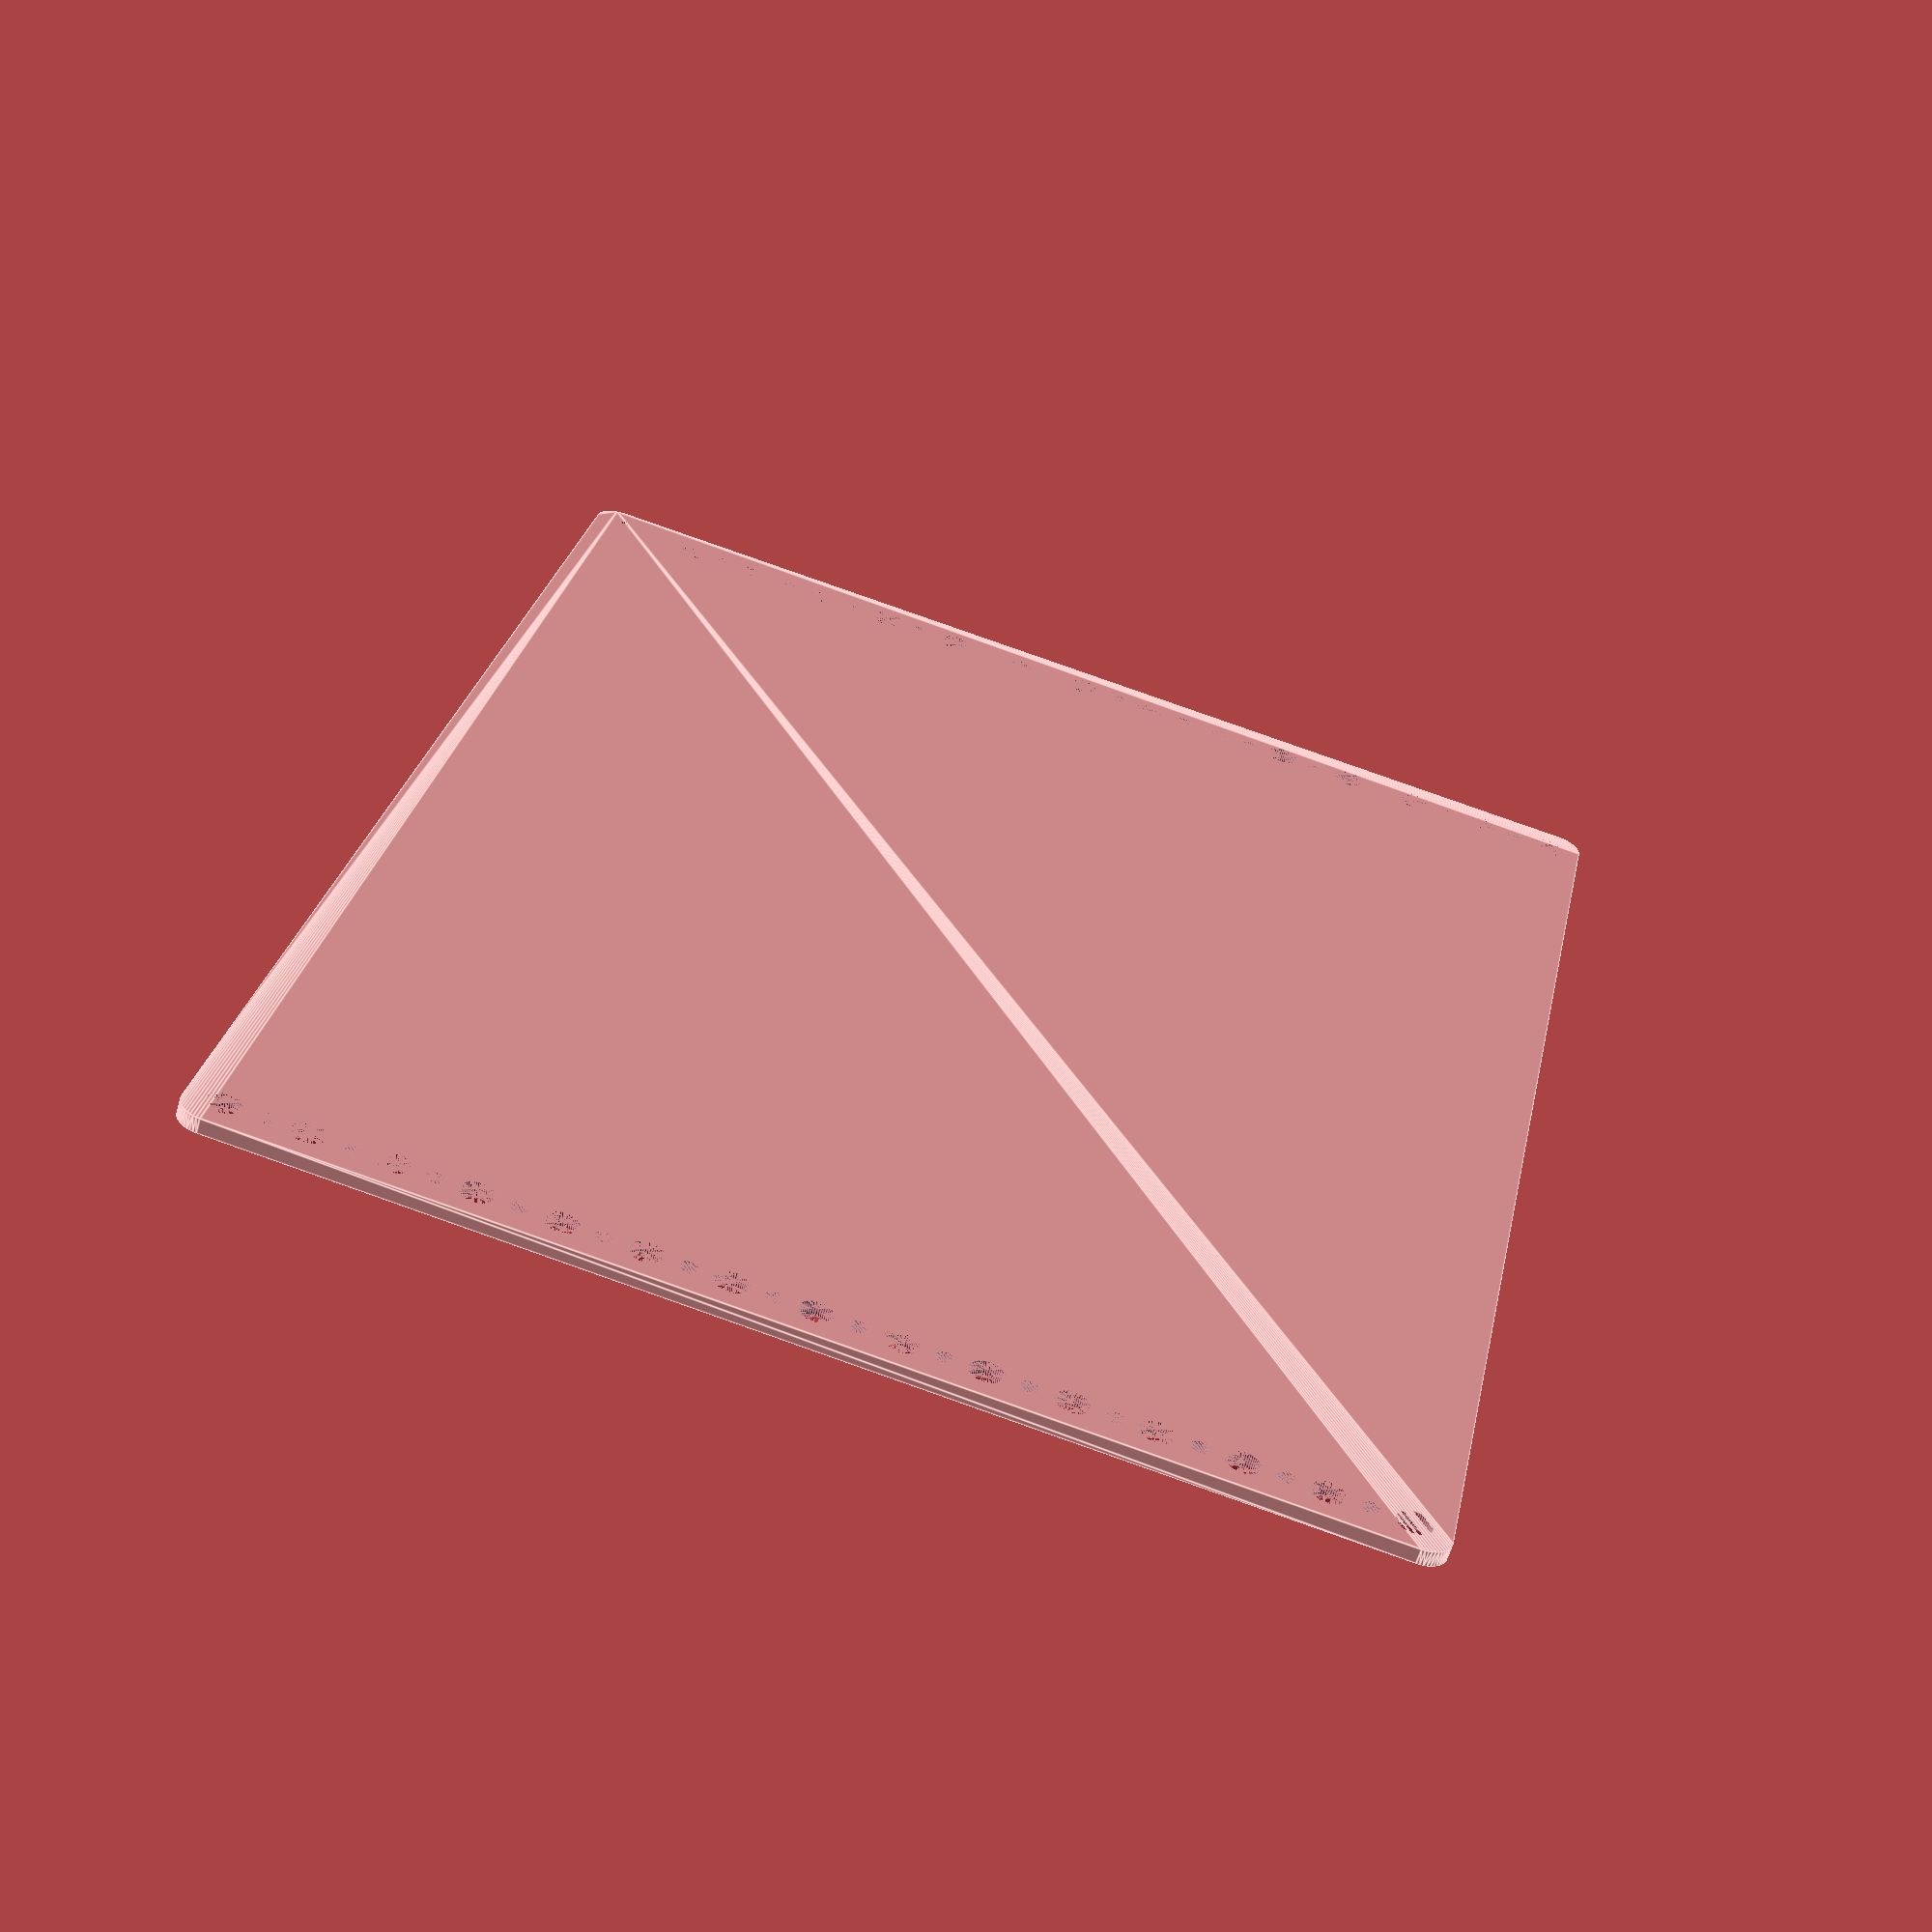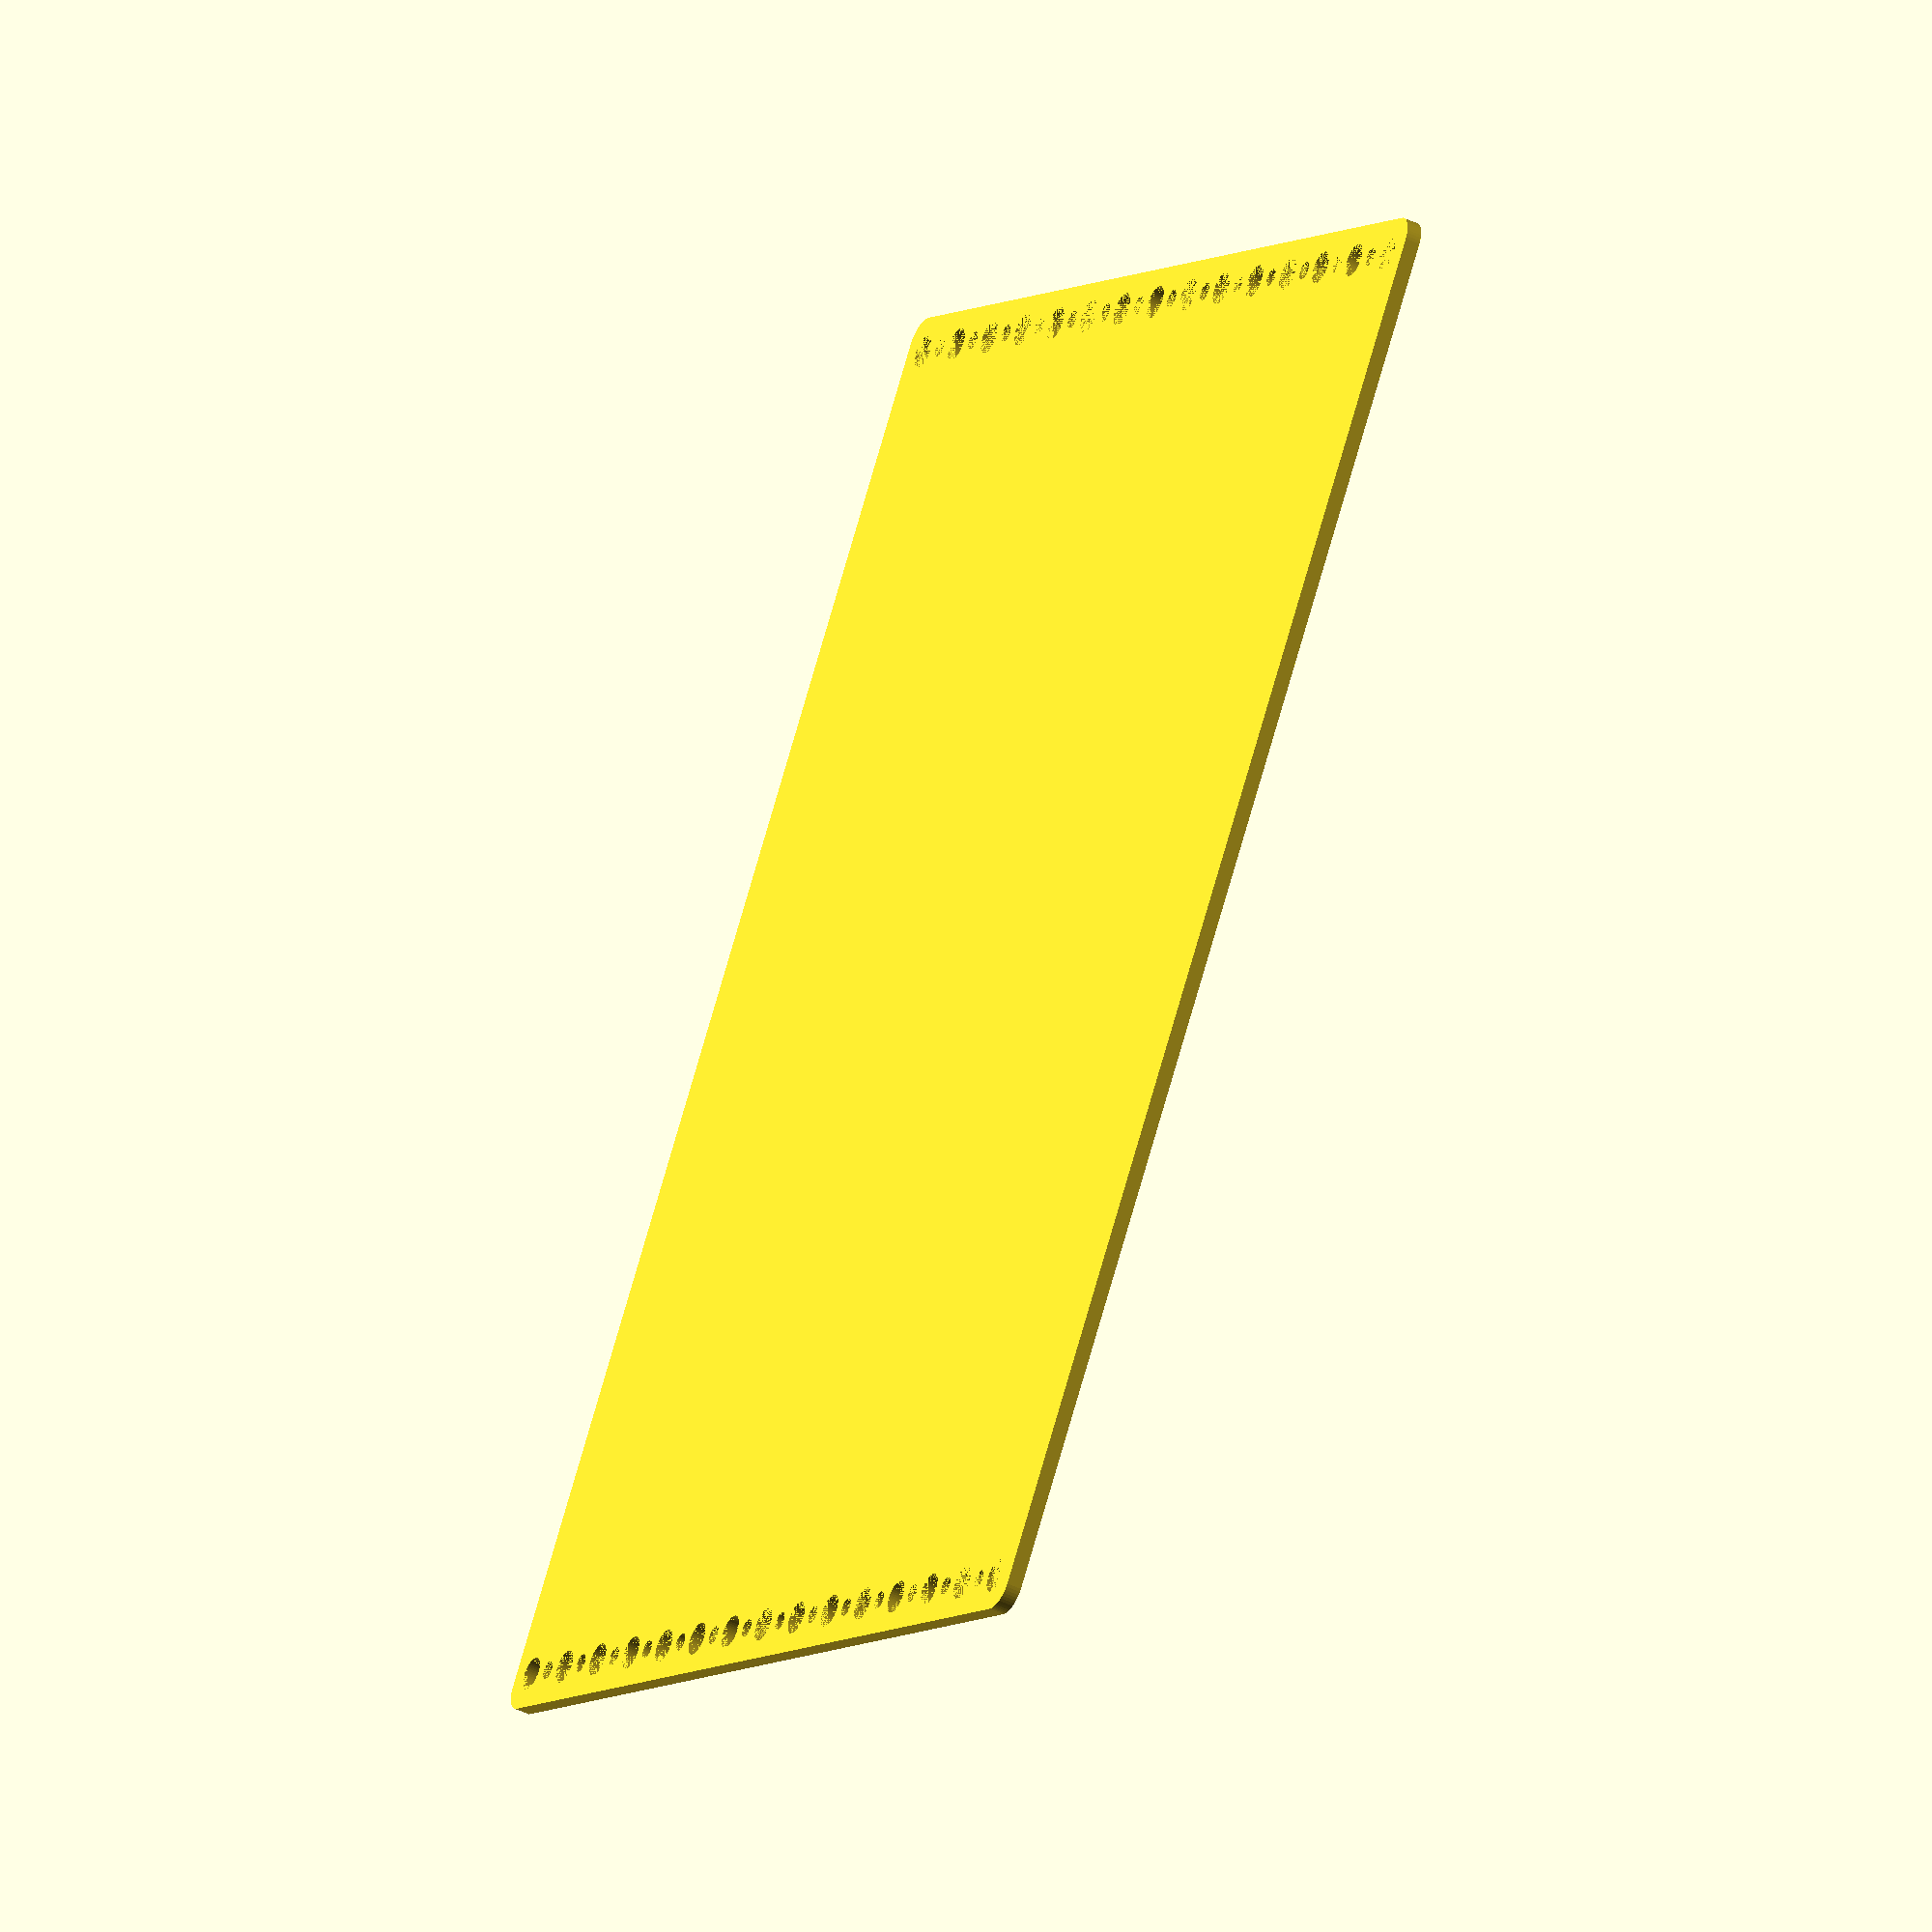
<openscad>
$fn = 50;


difference() {
	union() {
		hull() {
			translate(v = [-137.0000000000, 107.0000000000, 0]) {
				cylinder(h = 3, r = 5);
			}
			translate(v = [137.0000000000, 107.0000000000, 0]) {
				cylinder(h = 3, r = 5);
			}
			translate(v = [-137.0000000000, -107.0000000000, 0]) {
				cylinder(h = 3, r = 5);
			}
			translate(v = [137.0000000000, -107.0000000000, 0]) {
				cylinder(h = 3, r = 5);
			}
		}
	}
	union() {
		translate(v = [-135.0000000000, -105.0000000000, 0]) {
			cylinder(h = 3, r = 3.2500000000);
		}
		translate(v = [-135.0000000000, -90.0000000000, 0]) {
			cylinder(h = 3, r = 3.2500000000);
		}
		translate(v = [-135.0000000000, -75.0000000000, 0]) {
			cylinder(h = 3, r = 3.2500000000);
		}
		translate(v = [-135.0000000000, -60.0000000000, 0]) {
			cylinder(h = 3, r = 3.2500000000);
		}
		translate(v = [-135.0000000000, -45.0000000000, 0]) {
			cylinder(h = 3, r = 3.2500000000);
		}
		translate(v = [-135.0000000000, -30.0000000000, 0]) {
			cylinder(h = 3, r = 3.2500000000);
		}
		translate(v = [-135.0000000000, -15.0000000000, 0]) {
			cylinder(h = 3, r = 3.2500000000);
		}
		translate(v = [-135.0000000000, 0.0000000000, 0]) {
			cylinder(h = 3, r = 3.2500000000);
		}
		translate(v = [-135.0000000000, 15.0000000000, 0]) {
			cylinder(h = 3, r = 3.2500000000);
		}
		translate(v = [-135.0000000000, 30.0000000000, 0]) {
			cylinder(h = 3, r = 3.2500000000);
		}
		translate(v = [-135.0000000000, 45.0000000000, 0]) {
			cylinder(h = 3, r = 3.2500000000);
		}
		translate(v = [-135.0000000000, 60.0000000000, 0]) {
			cylinder(h = 3, r = 3.2500000000);
		}
		translate(v = [-135.0000000000, 75.0000000000, 0]) {
			cylinder(h = 3, r = 3.2500000000);
		}
		translate(v = [-135.0000000000, 90.0000000000, 0]) {
			cylinder(h = 3, r = 3.2500000000);
		}
		translate(v = [-135.0000000000, 105.0000000000, 0]) {
			cylinder(h = 3, r = 3.2500000000);
		}
		translate(v = [135.0000000000, -105.0000000000, 0]) {
			cylinder(h = 3, r = 3.2500000000);
		}
		translate(v = [135.0000000000, -90.0000000000, 0]) {
			cylinder(h = 3, r = 3.2500000000);
		}
		translate(v = [135.0000000000, -75.0000000000, 0]) {
			cylinder(h = 3, r = 3.2500000000);
		}
		translate(v = [135.0000000000, -60.0000000000, 0]) {
			cylinder(h = 3, r = 3.2500000000);
		}
		translate(v = [135.0000000000, -45.0000000000, 0]) {
			cylinder(h = 3, r = 3.2500000000);
		}
		translate(v = [135.0000000000, -30.0000000000, 0]) {
			cylinder(h = 3, r = 3.2500000000);
		}
		translate(v = [135.0000000000, -15.0000000000, 0]) {
			cylinder(h = 3, r = 3.2500000000);
		}
		translate(v = [135.0000000000, 0.0000000000, 0]) {
			cylinder(h = 3, r = 3.2500000000);
		}
		translate(v = [135.0000000000, 15.0000000000, 0]) {
			cylinder(h = 3, r = 3.2500000000);
		}
		translate(v = [135.0000000000, 30.0000000000, 0]) {
			cylinder(h = 3, r = 3.2500000000);
		}
		translate(v = [135.0000000000, 45.0000000000, 0]) {
			cylinder(h = 3, r = 3.2500000000);
		}
		translate(v = [135.0000000000, 60.0000000000, 0]) {
			cylinder(h = 3, r = 3.2500000000);
		}
		translate(v = [135.0000000000, 75.0000000000, 0]) {
			cylinder(h = 3, r = 3.2500000000);
		}
		translate(v = [135.0000000000, 90.0000000000, 0]) {
			cylinder(h = 3, r = 3.2500000000);
		}
		translate(v = [135.0000000000, 105.0000000000, 0]) {
			cylinder(h = 3, r = 3.2500000000);
		}
		translate(v = [-135.0000000000, -105.0000000000, 0]) {
			cylinder(h = 3, r = 1.8000000000);
		}
		translate(v = [-135.0000000000, -97.5000000000, 0]) {
			cylinder(h = 3, r = 1.8000000000);
		}
		translate(v = [-135.0000000000, -90.0000000000, 0]) {
			cylinder(h = 3, r = 1.8000000000);
		}
		translate(v = [-135.0000000000, -82.5000000000, 0]) {
			cylinder(h = 3, r = 1.8000000000);
		}
		translate(v = [-135.0000000000, -75.0000000000, 0]) {
			cylinder(h = 3, r = 1.8000000000);
		}
		translate(v = [-135.0000000000, -67.5000000000, 0]) {
			cylinder(h = 3, r = 1.8000000000);
		}
		translate(v = [-135.0000000000, -60.0000000000, 0]) {
			cylinder(h = 3, r = 1.8000000000);
		}
		translate(v = [-135.0000000000, -52.5000000000, 0]) {
			cylinder(h = 3, r = 1.8000000000);
		}
		translate(v = [-135.0000000000, -45.0000000000, 0]) {
			cylinder(h = 3, r = 1.8000000000);
		}
		translate(v = [-135.0000000000, -37.5000000000, 0]) {
			cylinder(h = 3, r = 1.8000000000);
		}
		translate(v = [-135.0000000000, -30.0000000000, 0]) {
			cylinder(h = 3, r = 1.8000000000);
		}
		translate(v = [-135.0000000000, -22.5000000000, 0]) {
			cylinder(h = 3, r = 1.8000000000);
		}
		translate(v = [-135.0000000000, -15.0000000000, 0]) {
			cylinder(h = 3, r = 1.8000000000);
		}
		translate(v = [-135.0000000000, -7.5000000000, 0]) {
			cylinder(h = 3, r = 1.8000000000);
		}
		translate(v = [-135.0000000000, 0.0000000000, 0]) {
			cylinder(h = 3, r = 1.8000000000);
		}
		translate(v = [-135.0000000000, 7.5000000000, 0]) {
			cylinder(h = 3, r = 1.8000000000);
		}
		translate(v = [-135.0000000000, 15.0000000000, 0]) {
			cylinder(h = 3, r = 1.8000000000);
		}
		translate(v = [-135.0000000000, 22.5000000000, 0]) {
			cylinder(h = 3, r = 1.8000000000);
		}
		translate(v = [-135.0000000000, 30.0000000000, 0]) {
			cylinder(h = 3, r = 1.8000000000);
		}
		translate(v = [-135.0000000000, 37.5000000000, 0]) {
			cylinder(h = 3, r = 1.8000000000);
		}
		translate(v = [-135.0000000000, 45.0000000000, 0]) {
			cylinder(h = 3, r = 1.8000000000);
		}
		translate(v = [-135.0000000000, 52.5000000000, 0]) {
			cylinder(h = 3, r = 1.8000000000);
		}
		translate(v = [-135.0000000000, 60.0000000000, 0]) {
			cylinder(h = 3, r = 1.8000000000);
		}
		translate(v = [-135.0000000000, 67.5000000000, 0]) {
			cylinder(h = 3, r = 1.8000000000);
		}
		translate(v = [-135.0000000000, 75.0000000000, 0]) {
			cylinder(h = 3, r = 1.8000000000);
		}
		translate(v = [-135.0000000000, 82.5000000000, 0]) {
			cylinder(h = 3, r = 1.8000000000);
		}
		translate(v = [-135.0000000000, 90.0000000000, 0]) {
			cylinder(h = 3, r = 1.8000000000);
		}
		translate(v = [-135.0000000000, 97.5000000000, 0]) {
			cylinder(h = 3, r = 1.8000000000);
		}
		translate(v = [-135.0000000000, 105.0000000000, 0]) {
			cylinder(h = 3, r = 1.8000000000);
		}
		translate(v = [135.0000000000, -105.0000000000, 0]) {
			cylinder(h = 3, r = 1.8000000000);
		}
		translate(v = [135.0000000000, -97.5000000000, 0]) {
			cylinder(h = 3, r = 1.8000000000);
		}
		translate(v = [135.0000000000, -90.0000000000, 0]) {
			cylinder(h = 3, r = 1.8000000000);
		}
		translate(v = [135.0000000000, -82.5000000000, 0]) {
			cylinder(h = 3, r = 1.8000000000);
		}
		translate(v = [135.0000000000, -75.0000000000, 0]) {
			cylinder(h = 3, r = 1.8000000000);
		}
		translate(v = [135.0000000000, -67.5000000000, 0]) {
			cylinder(h = 3, r = 1.8000000000);
		}
		translate(v = [135.0000000000, -60.0000000000, 0]) {
			cylinder(h = 3, r = 1.8000000000);
		}
		translate(v = [135.0000000000, -52.5000000000, 0]) {
			cylinder(h = 3, r = 1.8000000000);
		}
		translate(v = [135.0000000000, -45.0000000000, 0]) {
			cylinder(h = 3, r = 1.8000000000);
		}
		translate(v = [135.0000000000, -37.5000000000, 0]) {
			cylinder(h = 3, r = 1.8000000000);
		}
		translate(v = [135.0000000000, -30.0000000000, 0]) {
			cylinder(h = 3, r = 1.8000000000);
		}
		translate(v = [135.0000000000, -22.5000000000, 0]) {
			cylinder(h = 3, r = 1.8000000000);
		}
		translate(v = [135.0000000000, -15.0000000000, 0]) {
			cylinder(h = 3, r = 1.8000000000);
		}
		translate(v = [135.0000000000, -7.5000000000, 0]) {
			cylinder(h = 3, r = 1.8000000000);
		}
		translate(v = [135.0000000000, 0.0000000000, 0]) {
			cylinder(h = 3, r = 1.8000000000);
		}
		translate(v = [135.0000000000, 7.5000000000, 0]) {
			cylinder(h = 3, r = 1.8000000000);
		}
		translate(v = [135.0000000000, 15.0000000000, 0]) {
			cylinder(h = 3, r = 1.8000000000);
		}
		translate(v = [135.0000000000, 22.5000000000, 0]) {
			cylinder(h = 3, r = 1.8000000000);
		}
		translate(v = [135.0000000000, 30.0000000000, 0]) {
			cylinder(h = 3, r = 1.8000000000);
		}
		translate(v = [135.0000000000, 37.5000000000, 0]) {
			cylinder(h = 3, r = 1.8000000000);
		}
		translate(v = [135.0000000000, 45.0000000000, 0]) {
			cylinder(h = 3, r = 1.8000000000);
		}
		translate(v = [135.0000000000, 52.5000000000, 0]) {
			cylinder(h = 3, r = 1.8000000000);
		}
		translate(v = [135.0000000000, 60.0000000000, 0]) {
			cylinder(h = 3, r = 1.8000000000);
		}
		translate(v = [135.0000000000, 67.5000000000, 0]) {
			cylinder(h = 3, r = 1.8000000000);
		}
		translate(v = [135.0000000000, 75.0000000000, 0]) {
			cylinder(h = 3, r = 1.8000000000);
		}
		translate(v = [135.0000000000, 82.5000000000, 0]) {
			cylinder(h = 3, r = 1.8000000000);
		}
		translate(v = [135.0000000000, 90.0000000000, 0]) {
			cylinder(h = 3, r = 1.8000000000);
		}
		translate(v = [135.0000000000, 97.5000000000, 0]) {
			cylinder(h = 3, r = 1.8000000000);
		}
		translate(v = [135.0000000000, 105.0000000000, 0]) {
			cylinder(h = 3, r = 1.8000000000);
		}
		translate(v = [-135.0000000000, -105.0000000000, 0]) {
			cylinder(h = 3, r = 1.8000000000);
		}
		translate(v = [-135.0000000000, -97.5000000000, 0]) {
			cylinder(h = 3, r = 1.8000000000);
		}
		translate(v = [-135.0000000000, -90.0000000000, 0]) {
			cylinder(h = 3, r = 1.8000000000);
		}
		translate(v = [-135.0000000000, -82.5000000000, 0]) {
			cylinder(h = 3, r = 1.8000000000);
		}
		translate(v = [-135.0000000000, -75.0000000000, 0]) {
			cylinder(h = 3, r = 1.8000000000);
		}
		translate(v = [-135.0000000000, -67.5000000000, 0]) {
			cylinder(h = 3, r = 1.8000000000);
		}
		translate(v = [-135.0000000000, -60.0000000000, 0]) {
			cylinder(h = 3, r = 1.8000000000);
		}
		translate(v = [-135.0000000000, -52.5000000000, 0]) {
			cylinder(h = 3, r = 1.8000000000);
		}
		translate(v = [-135.0000000000, -45.0000000000, 0]) {
			cylinder(h = 3, r = 1.8000000000);
		}
		translate(v = [-135.0000000000, -37.5000000000, 0]) {
			cylinder(h = 3, r = 1.8000000000);
		}
		translate(v = [-135.0000000000, -30.0000000000, 0]) {
			cylinder(h = 3, r = 1.8000000000);
		}
		translate(v = [-135.0000000000, -22.5000000000, 0]) {
			cylinder(h = 3, r = 1.8000000000);
		}
		translate(v = [-135.0000000000, -15.0000000000, 0]) {
			cylinder(h = 3, r = 1.8000000000);
		}
		translate(v = [-135.0000000000, -7.5000000000, 0]) {
			cylinder(h = 3, r = 1.8000000000);
		}
		translate(v = [-135.0000000000, 0.0000000000, 0]) {
			cylinder(h = 3, r = 1.8000000000);
		}
		translate(v = [-135.0000000000, 7.5000000000, 0]) {
			cylinder(h = 3, r = 1.8000000000);
		}
		translate(v = [-135.0000000000, 15.0000000000, 0]) {
			cylinder(h = 3, r = 1.8000000000);
		}
		translate(v = [-135.0000000000, 22.5000000000, 0]) {
			cylinder(h = 3, r = 1.8000000000);
		}
		translate(v = [-135.0000000000, 30.0000000000, 0]) {
			cylinder(h = 3, r = 1.8000000000);
		}
		translate(v = [-135.0000000000, 37.5000000000, 0]) {
			cylinder(h = 3, r = 1.8000000000);
		}
		translate(v = [-135.0000000000, 45.0000000000, 0]) {
			cylinder(h = 3, r = 1.8000000000);
		}
		translate(v = [-135.0000000000, 52.5000000000, 0]) {
			cylinder(h = 3, r = 1.8000000000);
		}
		translate(v = [-135.0000000000, 60.0000000000, 0]) {
			cylinder(h = 3, r = 1.8000000000);
		}
		translate(v = [-135.0000000000, 67.5000000000, 0]) {
			cylinder(h = 3, r = 1.8000000000);
		}
		translate(v = [-135.0000000000, 75.0000000000, 0]) {
			cylinder(h = 3, r = 1.8000000000);
		}
		translate(v = [-135.0000000000, 82.5000000000, 0]) {
			cylinder(h = 3, r = 1.8000000000);
		}
		translate(v = [-135.0000000000, 90.0000000000, 0]) {
			cylinder(h = 3, r = 1.8000000000);
		}
		translate(v = [-135.0000000000, 97.5000000000, 0]) {
			cylinder(h = 3, r = 1.8000000000);
		}
		translate(v = [-135.0000000000, 105.0000000000, 0]) {
			cylinder(h = 3, r = 1.8000000000);
		}
		translate(v = [135.0000000000, -105.0000000000, 0]) {
			cylinder(h = 3, r = 1.8000000000);
		}
		translate(v = [135.0000000000, -97.5000000000, 0]) {
			cylinder(h = 3, r = 1.8000000000);
		}
		translate(v = [135.0000000000, -90.0000000000, 0]) {
			cylinder(h = 3, r = 1.8000000000);
		}
		translate(v = [135.0000000000, -82.5000000000, 0]) {
			cylinder(h = 3, r = 1.8000000000);
		}
		translate(v = [135.0000000000, -75.0000000000, 0]) {
			cylinder(h = 3, r = 1.8000000000);
		}
		translate(v = [135.0000000000, -67.5000000000, 0]) {
			cylinder(h = 3, r = 1.8000000000);
		}
		translate(v = [135.0000000000, -60.0000000000, 0]) {
			cylinder(h = 3, r = 1.8000000000);
		}
		translate(v = [135.0000000000, -52.5000000000, 0]) {
			cylinder(h = 3, r = 1.8000000000);
		}
		translate(v = [135.0000000000, -45.0000000000, 0]) {
			cylinder(h = 3, r = 1.8000000000);
		}
		translate(v = [135.0000000000, -37.5000000000, 0]) {
			cylinder(h = 3, r = 1.8000000000);
		}
		translate(v = [135.0000000000, -30.0000000000, 0]) {
			cylinder(h = 3, r = 1.8000000000);
		}
		translate(v = [135.0000000000, -22.5000000000, 0]) {
			cylinder(h = 3, r = 1.8000000000);
		}
		translate(v = [135.0000000000, -15.0000000000, 0]) {
			cylinder(h = 3, r = 1.8000000000);
		}
		translate(v = [135.0000000000, -7.5000000000, 0]) {
			cylinder(h = 3, r = 1.8000000000);
		}
		translate(v = [135.0000000000, 0.0000000000, 0]) {
			cylinder(h = 3, r = 1.8000000000);
		}
		translate(v = [135.0000000000, 7.5000000000, 0]) {
			cylinder(h = 3, r = 1.8000000000);
		}
		translate(v = [135.0000000000, 15.0000000000, 0]) {
			cylinder(h = 3, r = 1.8000000000);
		}
		translate(v = [135.0000000000, 22.5000000000, 0]) {
			cylinder(h = 3, r = 1.8000000000);
		}
		translate(v = [135.0000000000, 30.0000000000, 0]) {
			cylinder(h = 3, r = 1.8000000000);
		}
		translate(v = [135.0000000000, 37.5000000000, 0]) {
			cylinder(h = 3, r = 1.8000000000);
		}
		translate(v = [135.0000000000, 45.0000000000, 0]) {
			cylinder(h = 3, r = 1.8000000000);
		}
		translate(v = [135.0000000000, 52.5000000000, 0]) {
			cylinder(h = 3, r = 1.8000000000);
		}
		translate(v = [135.0000000000, 60.0000000000, 0]) {
			cylinder(h = 3, r = 1.8000000000);
		}
		translate(v = [135.0000000000, 67.5000000000, 0]) {
			cylinder(h = 3, r = 1.8000000000);
		}
		translate(v = [135.0000000000, 75.0000000000, 0]) {
			cylinder(h = 3, r = 1.8000000000);
		}
		translate(v = [135.0000000000, 82.5000000000, 0]) {
			cylinder(h = 3, r = 1.8000000000);
		}
		translate(v = [135.0000000000, 90.0000000000, 0]) {
			cylinder(h = 3, r = 1.8000000000);
		}
		translate(v = [135.0000000000, 97.5000000000, 0]) {
			cylinder(h = 3, r = 1.8000000000);
		}
		translate(v = [135.0000000000, 105.0000000000, 0]) {
			cylinder(h = 3, r = 1.8000000000);
		}
		translate(v = [-135.0000000000, -105.0000000000, 0]) {
			cylinder(h = 3, r = 1.8000000000);
		}
		translate(v = [-135.0000000000, -97.5000000000, 0]) {
			cylinder(h = 3, r = 1.8000000000);
		}
		translate(v = [-135.0000000000, -90.0000000000, 0]) {
			cylinder(h = 3, r = 1.8000000000);
		}
		translate(v = [-135.0000000000, -82.5000000000, 0]) {
			cylinder(h = 3, r = 1.8000000000);
		}
		translate(v = [-135.0000000000, -75.0000000000, 0]) {
			cylinder(h = 3, r = 1.8000000000);
		}
		translate(v = [-135.0000000000, -67.5000000000, 0]) {
			cylinder(h = 3, r = 1.8000000000);
		}
		translate(v = [-135.0000000000, -60.0000000000, 0]) {
			cylinder(h = 3, r = 1.8000000000);
		}
		translate(v = [-135.0000000000, -52.5000000000, 0]) {
			cylinder(h = 3, r = 1.8000000000);
		}
		translate(v = [-135.0000000000, -45.0000000000, 0]) {
			cylinder(h = 3, r = 1.8000000000);
		}
		translate(v = [-135.0000000000, -37.5000000000, 0]) {
			cylinder(h = 3, r = 1.8000000000);
		}
		translate(v = [-135.0000000000, -30.0000000000, 0]) {
			cylinder(h = 3, r = 1.8000000000);
		}
		translate(v = [-135.0000000000, -22.5000000000, 0]) {
			cylinder(h = 3, r = 1.8000000000);
		}
		translate(v = [-135.0000000000, -15.0000000000, 0]) {
			cylinder(h = 3, r = 1.8000000000);
		}
		translate(v = [-135.0000000000, -7.5000000000, 0]) {
			cylinder(h = 3, r = 1.8000000000);
		}
		translate(v = [-135.0000000000, 0.0000000000, 0]) {
			cylinder(h = 3, r = 1.8000000000);
		}
		translate(v = [-135.0000000000, 7.5000000000, 0]) {
			cylinder(h = 3, r = 1.8000000000);
		}
		translate(v = [-135.0000000000, 15.0000000000, 0]) {
			cylinder(h = 3, r = 1.8000000000);
		}
		translate(v = [-135.0000000000, 22.5000000000, 0]) {
			cylinder(h = 3, r = 1.8000000000);
		}
		translate(v = [-135.0000000000, 30.0000000000, 0]) {
			cylinder(h = 3, r = 1.8000000000);
		}
		translate(v = [-135.0000000000, 37.5000000000, 0]) {
			cylinder(h = 3, r = 1.8000000000);
		}
		translate(v = [-135.0000000000, 45.0000000000, 0]) {
			cylinder(h = 3, r = 1.8000000000);
		}
		translate(v = [-135.0000000000, 52.5000000000, 0]) {
			cylinder(h = 3, r = 1.8000000000);
		}
		translate(v = [-135.0000000000, 60.0000000000, 0]) {
			cylinder(h = 3, r = 1.8000000000);
		}
		translate(v = [-135.0000000000, 67.5000000000, 0]) {
			cylinder(h = 3, r = 1.8000000000);
		}
		translate(v = [-135.0000000000, 75.0000000000, 0]) {
			cylinder(h = 3, r = 1.8000000000);
		}
		translate(v = [-135.0000000000, 82.5000000000, 0]) {
			cylinder(h = 3, r = 1.8000000000);
		}
		translate(v = [-135.0000000000, 90.0000000000, 0]) {
			cylinder(h = 3, r = 1.8000000000);
		}
		translate(v = [-135.0000000000, 97.5000000000, 0]) {
			cylinder(h = 3, r = 1.8000000000);
		}
		translate(v = [-135.0000000000, 105.0000000000, 0]) {
			cylinder(h = 3, r = 1.8000000000);
		}
		translate(v = [135.0000000000, -105.0000000000, 0]) {
			cylinder(h = 3, r = 1.8000000000);
		}
		translate(v = [135.0000000000, -97.5000000000, 0]) {
			cylinder(h = 3, r = 1.8000000000);
		}
		translate(v = [135.0000000000, -90.0000000000, 0]) {
			cylinder(h = 3, r = 1.8000000000);
		}
		translate(v = [135.0000000000, -82.5000000000, 0]) {
			cylinder(h = 3, r = 1.8000000000);
		}
		translate(v = [135.0000000000, -75.0000000000, 0]) {
			cylinder(h = 3, r = 1.8000000000);
		}
		translate(v = [135.0000000000, -67.5000000000, 0]) {
			cylinder(h = 3, r = 1.8000000000);
		}
		translate(v = [135.0000000000, -60.0000000000, 0]) {
			cylinder(h = 3, r = 1.8000000000);
		}
		translate(v = [135.0000000000, -52.5000000000, 0]) {
			cylinder(h = 3, r = 1.8000000000);
		}
		translate(v = [135.0000000000, -45.0000000000, 0]) {
			cylinder(h = 3, r = 1.8000000000);
		}
		translate(v = [135.0000000000, -37.5000000000, 0]) {
			cylinder(h = 3, r = 1.8000000000);
		}
		translate(v = [135.0000000000, -30.0000000000, 0]) {
			cylinder(h = 3, r = 1.8000000000);
		}
		translate(v = [135.0000000000, -22.5000000000, 0]) {
			cylinder(h = 3, r = 1.8000000000);
		}
		translate(v = [135.0000000000, -15.0000000000, 0]) {
			cylinder(h = 3, r = 1.8000000000);
		}
		translate(v = [135.0000000000, -7.5000000000, 0]) {
			cylinder(h = 3, r = 1.8000000000);
		}
		translate(v = [135.0000000000, 0.0000000000, 0]) {
			cylinder(h = 3, r = 1.8000000000);
		}
		translate(v = [135.0000000000, 7.5000000000, 0]) {
			cylinder(h = 3, r = 1.8000000000);
		}
		translate(v = [135.0000000000, 15.0000000000, 0]) {
			cylinder(h = 3, r = 1.8000000000);
		}
		translate(v = [135.0000000000, 22.5000000000, 0]) {
			cylinder(h = 3, r = 1.8000000000);
		}
		translate(v = [135.0000000000, 30.0000000000, 0]) {
			cylinder(h = 3, r = 1.8000000000);
		}
		translate(v = [135.0000000000, 37.5000000000, 0]) {
			cylinder(h = 3, r = 1.8000000000);
		}
		translate(v = [135.0000000000, 45.0000000000, 0]) {
			cylinder(h = 3, r = 1.8000000000);
		}
		translate(v = [135.0000000000, 52.5000000000, 0]) {
			cylinder(h = 3, r = 1.8000000000);
		}
		translate(v = [135.0000000000, 60.0000000000, 0]) {
			cylinder(h = 3, r = 1.8000000000);
		}
		translate(v = [135.0000000000, 67.5000000000, 0]) {
			cylinder(h = 3, r = 1.8000000000);
		}
		translate(v = [135.0000000000, 75.0000000000, 0]) {
			cylinder(h = 3, r = 1.8000000000);
		}
		translate(v = [135.0000000000, 82.5000000000, 0]) {
			cylinder(h = 3, r = 1.8000000000);
		}
		translate(v = [135.0000000000, 90.0000000000, 0]) {
			cylinder(h = 3, r = 1.8000000000);
		}
		translate(v = [135.0000000000, 97.5000000000, 0]) {
			cylinder(h = 3, r = 1.8000000000);
		}
		translate(v = [135.0000000000, 105.0000000000, 0]) {
			cylinder(h = 3, r = 1.8000000000);
		}
	}
}
</openscad>
<views>
elev=60.6 azim=258.8 roll=164.1 proj=p view=edges
elev=222.9 azim=236.7 roll=300.3 proj=o view=wireframe
</views>
